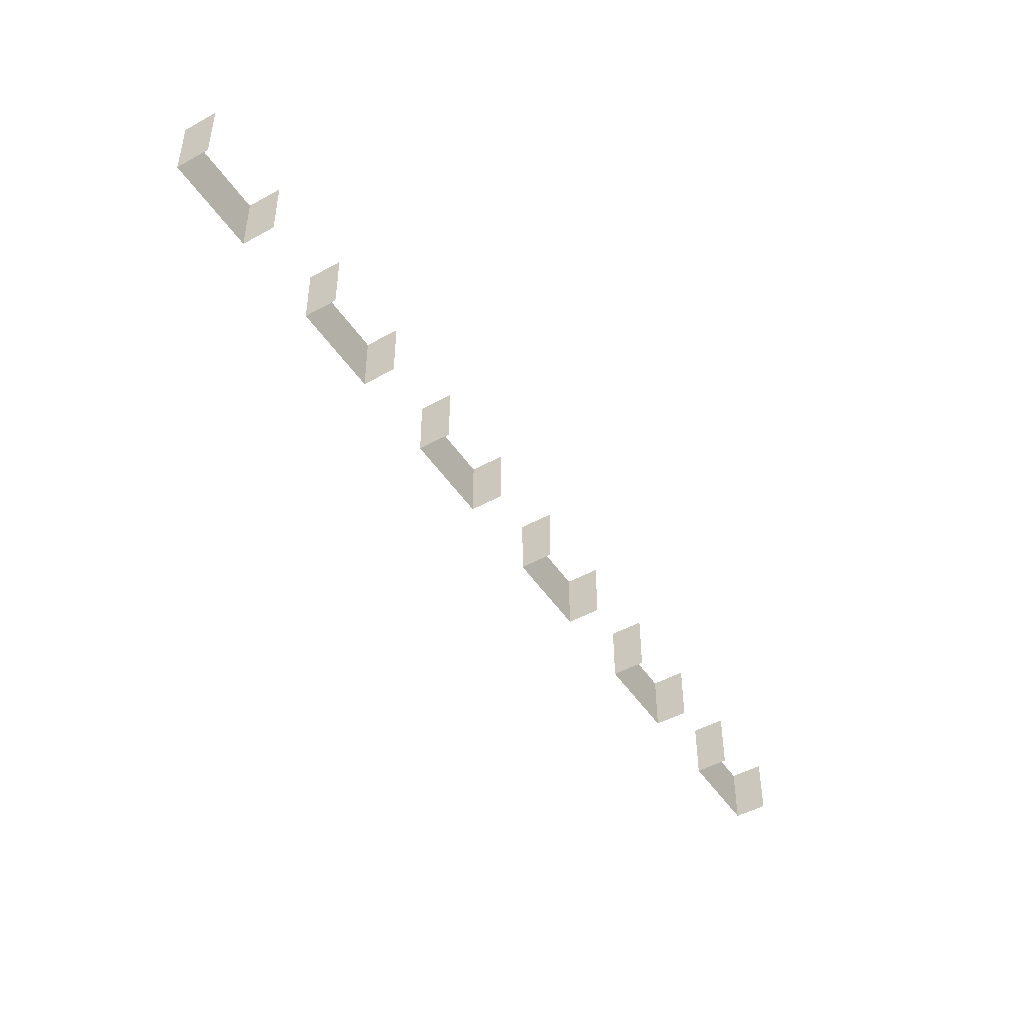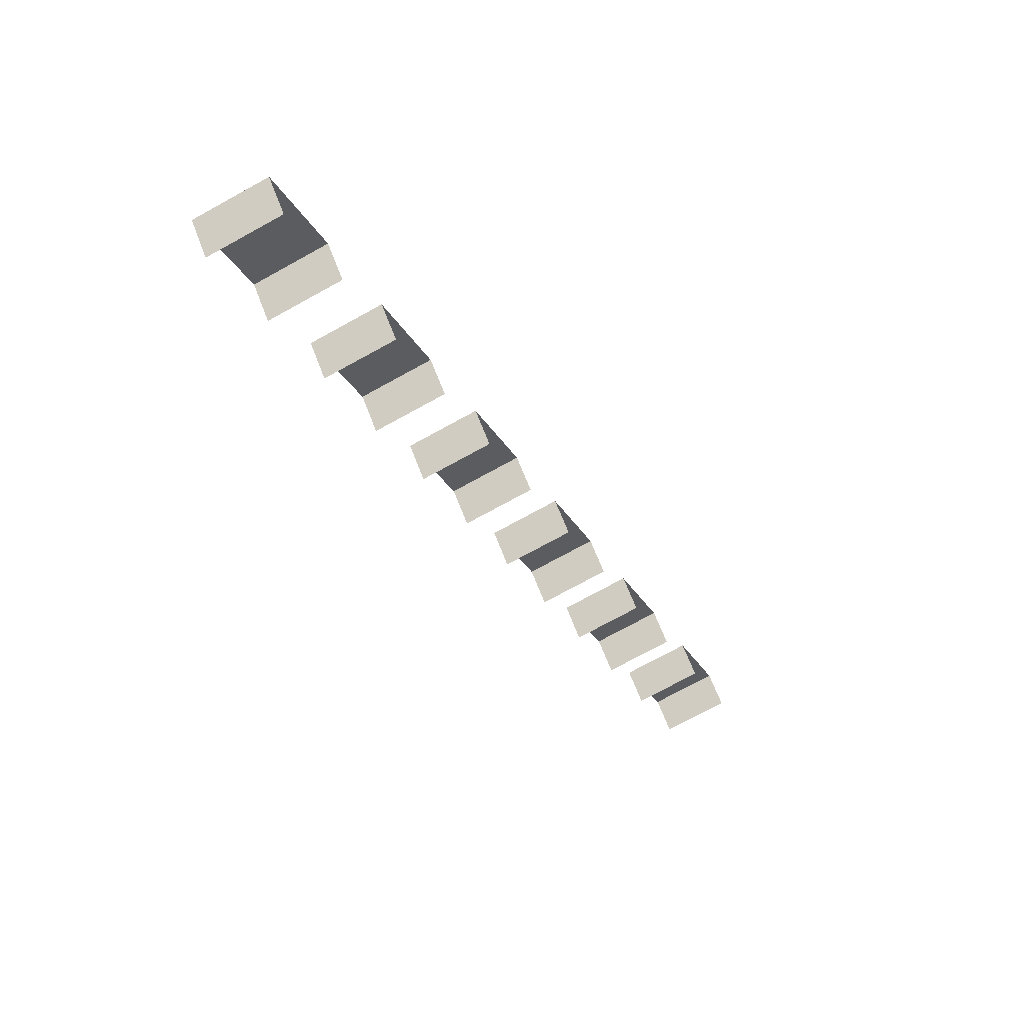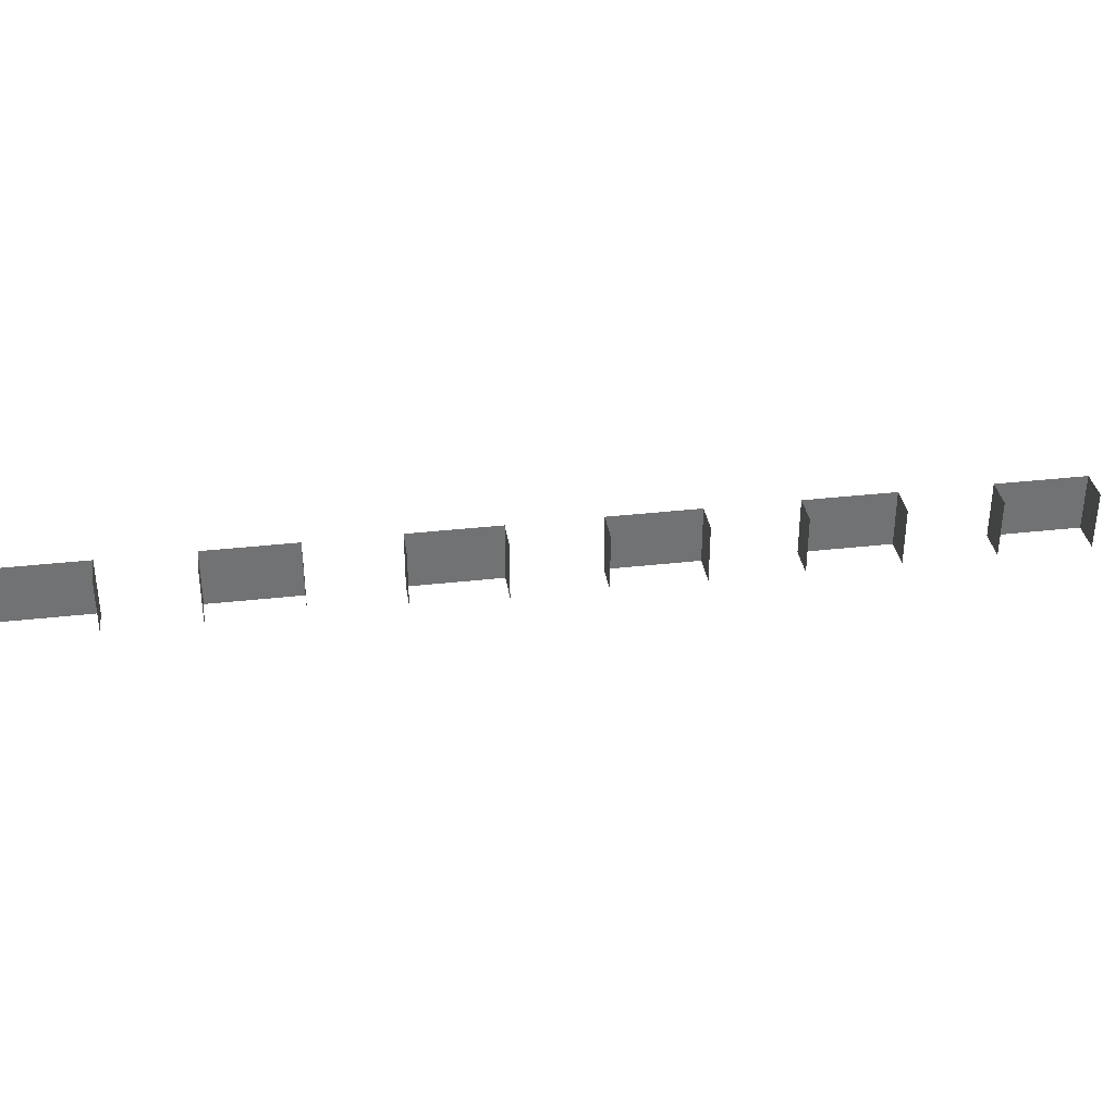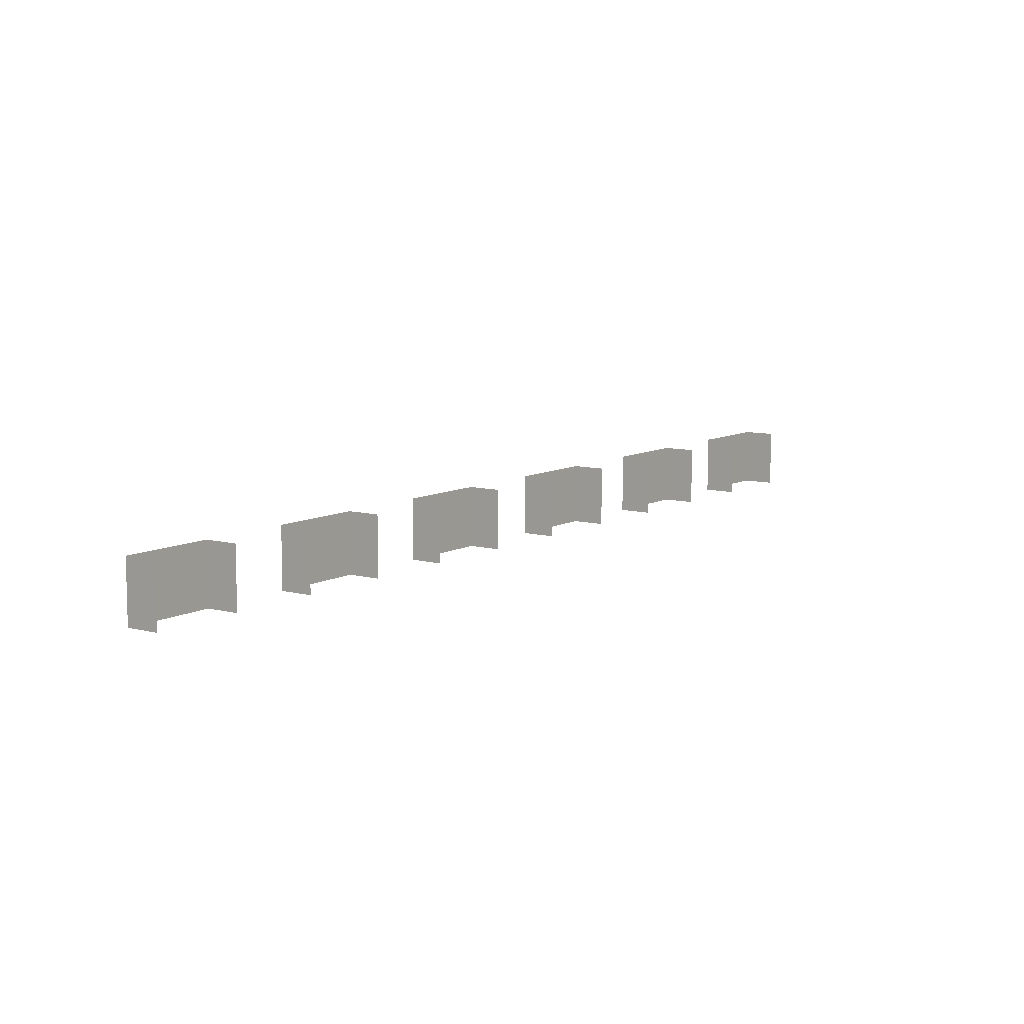
<metadata>
{"format":"obj","ext":"obj","renderer":"f3d","projection":"perspective","resolution":1024,"background":"white","views":[{"elev":-47.5,"azim":166.0,"up":"+Y"},{"elev":-71.5,"azim":119.1,"up":"+Z"},{"elev":34.9,"azim":-144.6,"up":"+Y"},{"elev":9.1,"azim":169.5,"up":"+Y"}]}
</metadata>
<code>
g Box108
v -567.2 18 554.7
v -546.8 18 535
v -546.8 36 535
v -567.2 36 554.7
v -526.4 18 515.3
v -506.1 18 495.6
v -506.1 36 495.6
v -526.4 36 515.3
v -485.7 18 476
v -465.3 18 456.3
v -465.3 36 456.3
v -485.7 36 476
v -444.9 18 436.6
v -424.5 18 416.9
v -424.5 36 416.9
v -444.9 36 436.6
v -404.2 18 397.2
v -383.8 18 377.6
v -383.8 36 377.6
v -404.2 36 397.2
v -363.4 18 357.9
v -343 18 338.2
v -343 36 338.2
v -363.4 36 357.9
v -567.2 36 554.7
v -574.1 36 547.5
v -574.1 18 547.5
v -567.2 18 554.7
v -526.4 36 515.3
v -533.4 36 508.1
v -533.4 18 508.1
v -526.4 18 515.3
v -485.7 36 476
v -492.6 36 468.8
v -492.6 18 468.8
v -485.7 18 476
v -444.9 36 436.6
v -451.9 36 429.4
v -451.9 18 429.4
v -444.9 18 436.6
v -404.2 36 397.2
v -411.1 36 390
v -411.1 18 390
v -404.2 18 397.2
v -363.4 36 357.9
v -370.3 36 350.7
v -370.3 18 350.7
v -363.4 18 357.9
v -350 36 331
v -343 36 338.2
v -343 18 338.2
v -350 18 331
v -390.7 36 370.4
v -383.8 36 377.6
v -383.8 18 377.6
v -390.7 18 370.4
v -431.5 36 409.7
v -424.5 36 416.9
v -424.5 18 416.9
v -431.5 18 409.7
v -472.2 36 449.1
v -465.3 36 456.3
v -465.3 18 456.3
v -472.2 18 449.1
v -513 36 488.5
v -506.1 36 495.6
v -506.1 18 495.6
v -513 18 488.5
v -553.8 36 527.8
v -546.8 36 535
v -546.8 18 535
v -553.8 18 527.8
f 3 1 2
f 1 3 4
f 7 5 6
f 5 7 8
f 11 9 10
f 9 11 12
f 15 13 14
f 13 15 16
f 19 17 18
f 17 19 20
f 23 21 22
f 21 23 24
f 27 25 26
f 25 27 28
f 31 29 30
f 29 31 32
f 35 33 34
f 33 35 36
f 39 37 38
f 40 37 39
f 43 41 42
f 41 43 44
f 47 45 46
f 45 47 48
f 51 49 50
f 51 52 49
f 55 53 54
f 55 56 53
f 59 57 58
f 59 60 57
f 63 61 62
f 63 64 61
f 67 65 66
f 67 68 65
f 71 69 70
f 71 72 69

</code>
